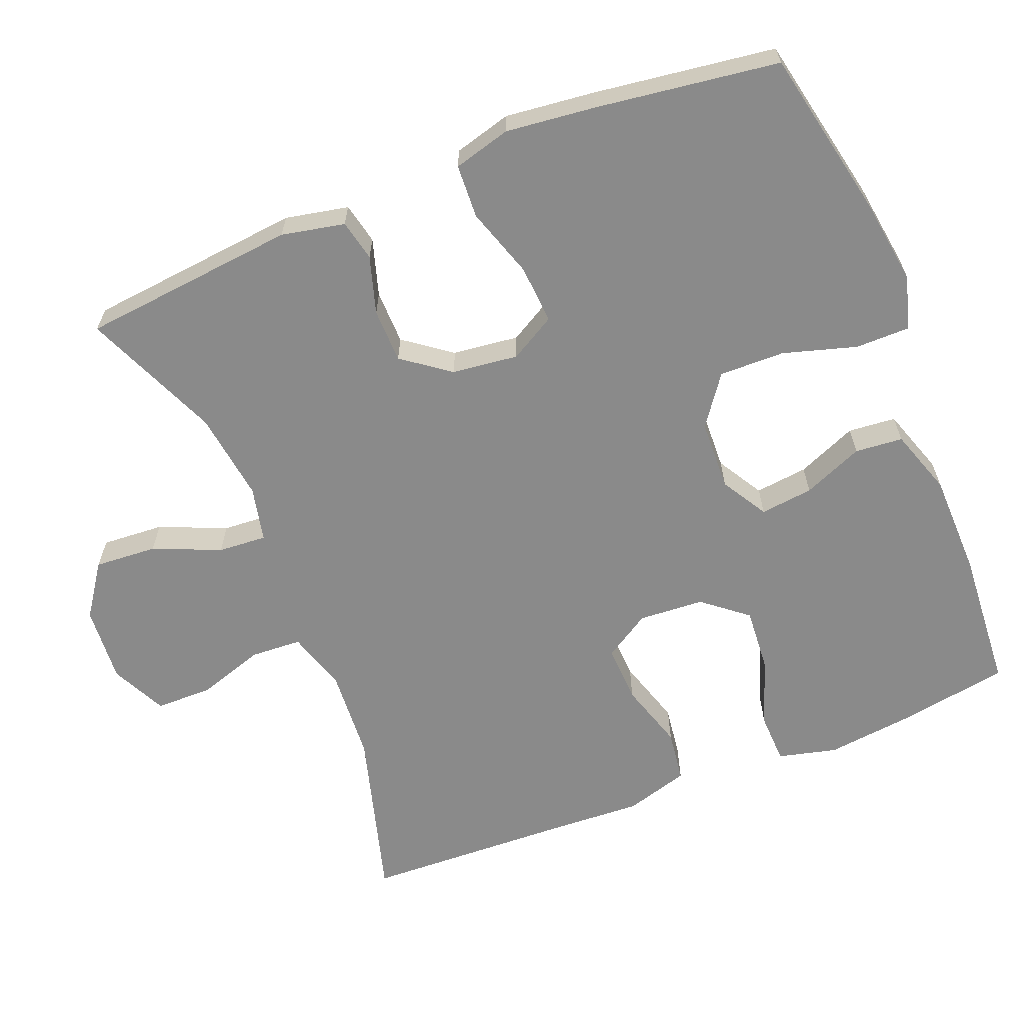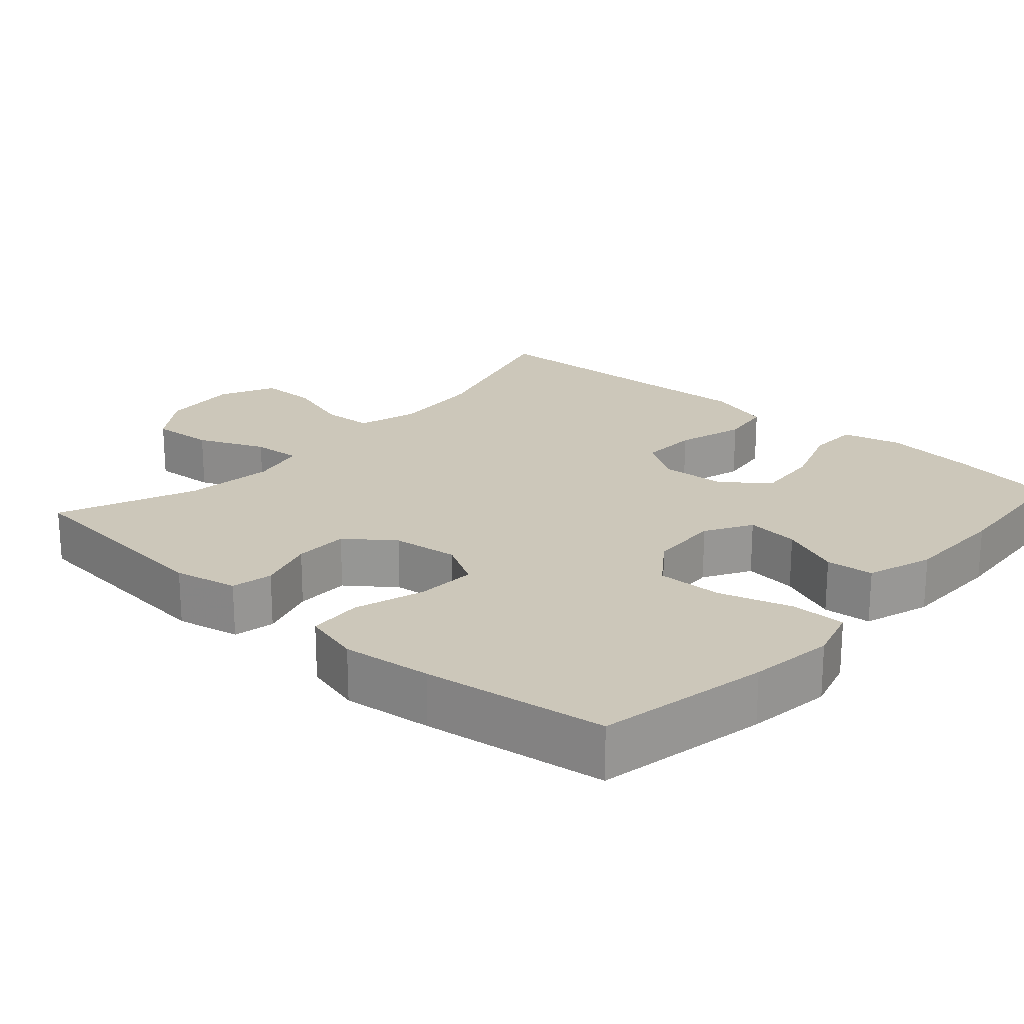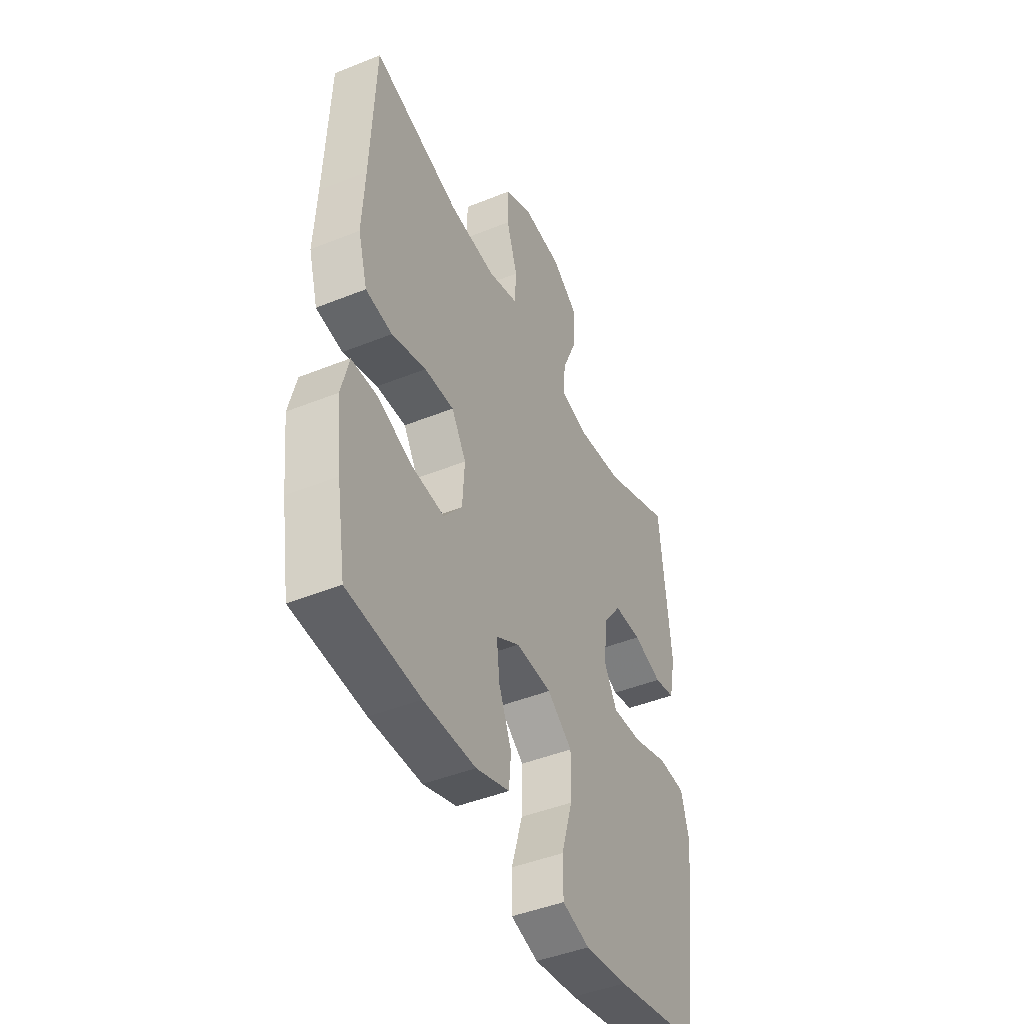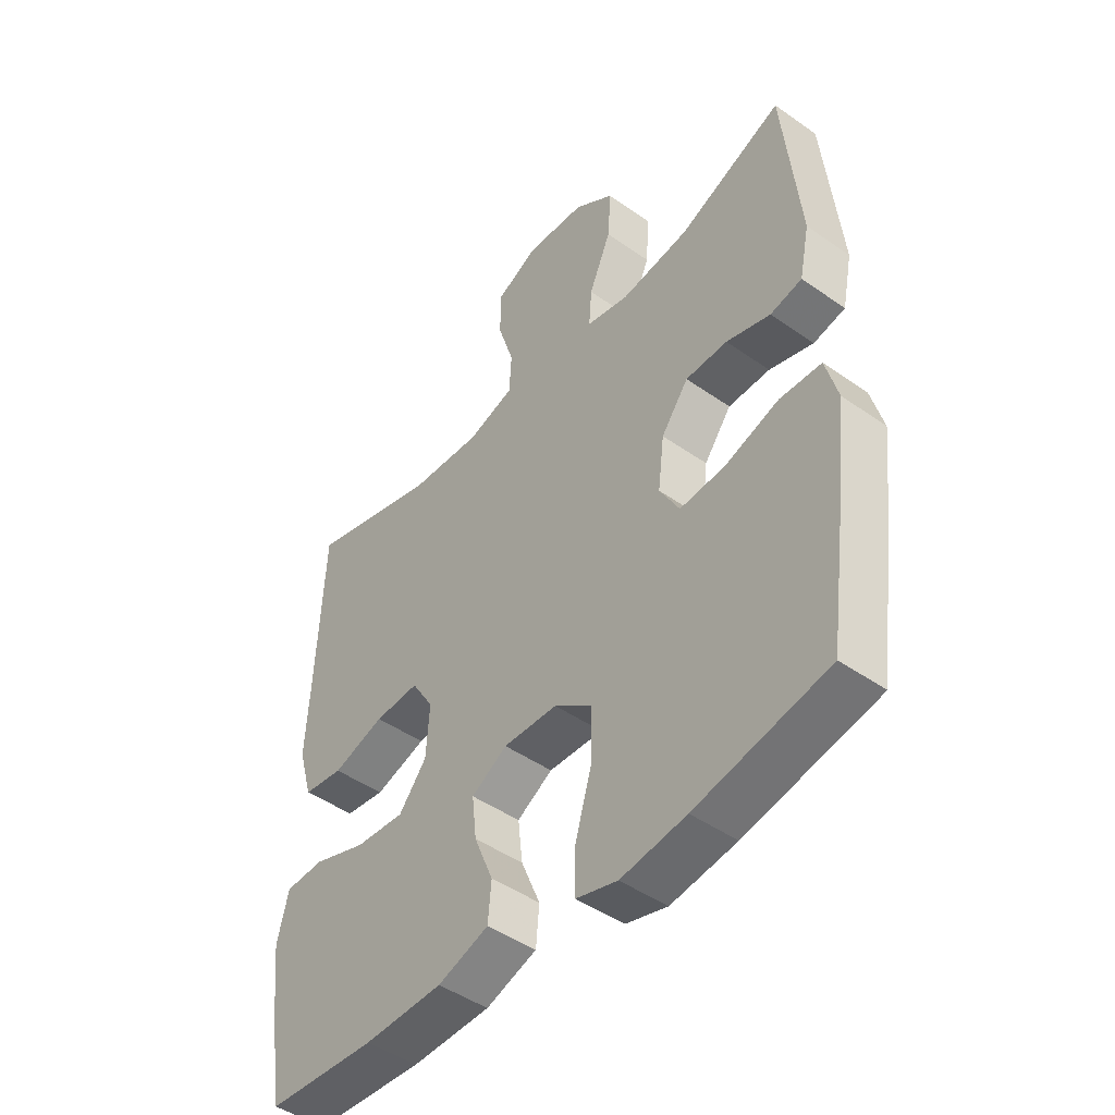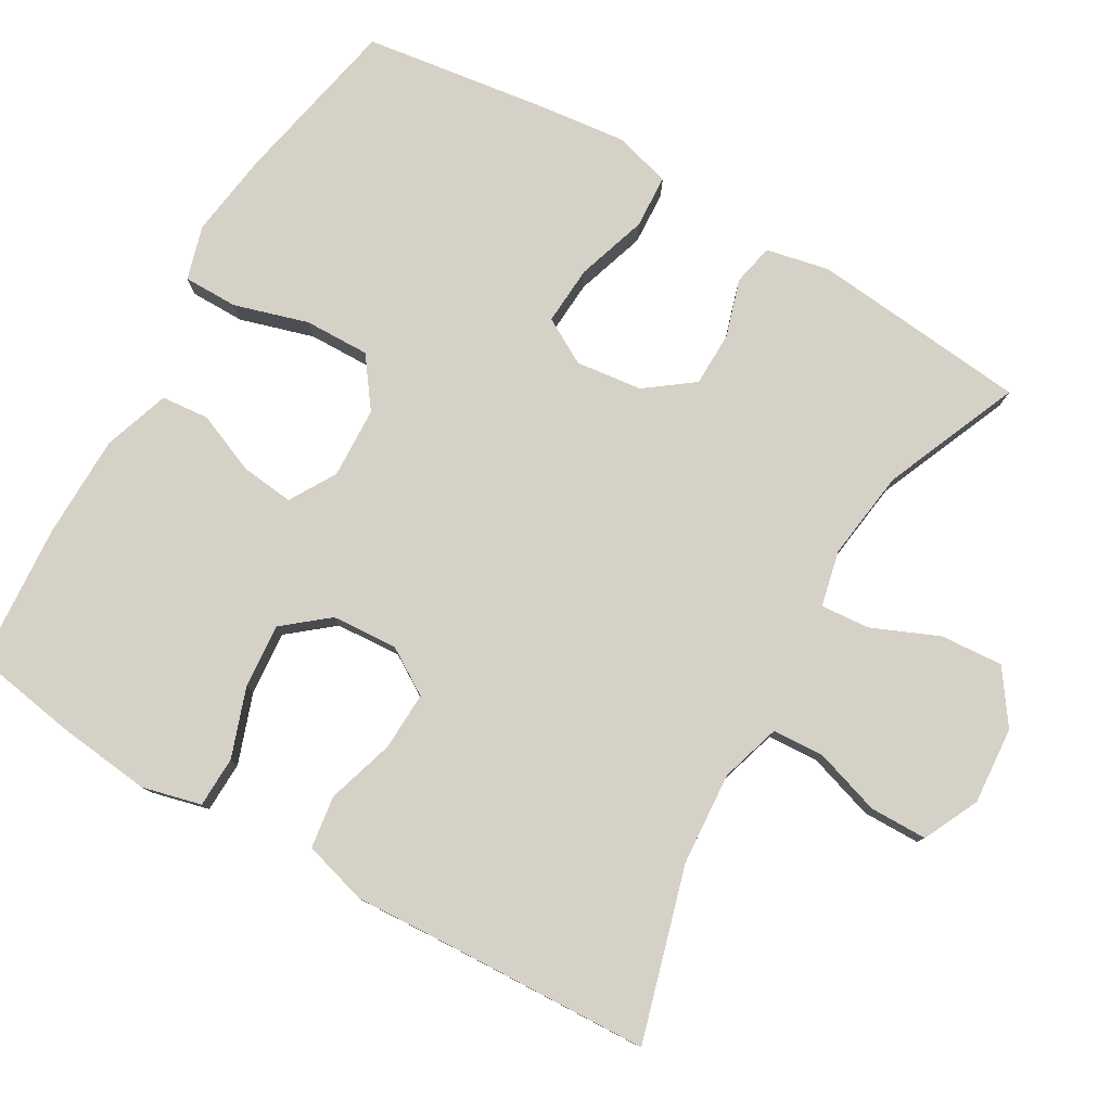
<metadata>
{"format":"obj","ext":"obj","renderer":"f3d","projection":"perspective","resolution":1024,"background":"white","views":[{"elev":-63.4,"azim":112.0,"up":"+Y"},{"elev":21.5,"azim":131.5,"up":"+Y"},{"elev":-44.8,"azim":-64.9,"up":"+Z"},{"elev":-46.5,"azim":51.3,"up":"+Z"},{"elev":79.2,"azim":-59.9,"up":"+Y"}]}
</metadata>
<code>
v -0.5 0.07 -0.5
v -0.524 0.07 -0.355
v -0.538 0.07 -0.23
v -0.518 0.07 -0.15
v -0.449 0.07 -0.148
v -0.355 0.07 -0.181
v -0.268 0.07 -0.188
v -0.219 0.07 -0.128
v -0.213 0.07 -0.039
v -0.252 0.07 0.024
v -0.331 0.07 0.021
v -0.423 0.07 -0.007
v -0.494 0.07 0.003
v -0.519 0.07 0.09
v -0.512 0.07 0.22
v -0.5 0.07 0.5
v -0.267 0.07 0.433
v -0.141 0.07 0.424
v -0.059 0.07 0.449
v -0.055 0.07 0.518
v -0.084 0.07 0.609
v -0.083 0.07 0.687
v -0.008 0.07 0.723
v 0.097 0.07 0.715
v 0.168 0.07 0.665
v 0.162 0.07 0.58
v 0.123 0.07 0.489
v 0.118 0.07 0.423
v 0.193 0.07 0.406
v 0.315 0.07 0.422
v 0.5 0.07 0.5
v 0.529 0.07 0.206
v 0.511 0.07 0.12
v 0.455 0.07 0.108
v 0.377 0.07 0.132
v 0.303 0.07 0.131
v 0.255 0.07 0.067
v 0.244 0.07 -0.023
v 0.279 0.07 -0.085
v 0.359 0.07 -0.08
v 0.455 0.07 -0.049
v 0.528 0.07 -0.053
v 0.549 0.07 -0.131
v 0.535 0.07 -0.252
v 0.5 0.07 -0.5
v 0.268 0.07 -0.547
v 0.153 0.07 -0.563
v 0.08 0.07 -0.542
v 0.08 0.07 -0.468
v 0.11 0.07 -0.368
v 0.112 0.07 -0.279
v 0.045 0.07 -0.23
v -0.051 0.07 -0.226
v -0.114 0.07 -0.263
v -0.106 0.07 -0.335
v -0.072 0.07 -0.417
v -0.078 0.07 -0.482
v -0.168 0.07 -0.512
v -0.307 0.07 -0.514
v -0.5 0 -0.5
v -0.524 0 -0.355
v -0.538 0 -0.23
v -0.518 0 -0.15
v -0.449 0 -0.148
v -0.355 0 -0.181
v -0.268 0 -0.188
v -0.219 0 -0.128
v -0.213 0 -0.039
v -0.252 0 0.024
v -0.331 0 0.021
v -0.423 0 -0.007
v -0.494 0 0.003
v -0.519 0 0.09
v -0.512 0 0.22
v -0.5 0 0.5
v -0.267 0 0.433
v -0.141 0 0.424
v -0.059 0 0.449
v -0.055 0 0.518
v -0.084 0 0.609
v -0.083 0 0.687
v -0.008 0 0.723
v 0.097 0 0.715
v 0.168 0 0.665
v 0.162 0 0.58
v 0.123 0 0.489
v 0.118 0 0.423
v 0.193 0 0.406
v 0.315 0 0.422
v 0.5 0 0.5
v 0.529 0 0.206
v 0.511 0 0.12
v 0.455 0 0.108
v 0.377 0 0.132
v 0.303 0 0.131
v 0.255 0 0.067
v 0.244 0 -0.023
v 0.279 0 -0.085
v 0.359 0 -0.08
v 0.455 0 -0.049
v 0.528 0 -0.053
v 0.549 0 -0.131
v 0.535 0 -0.252
v 0.5 0 -0.5
v 0.268 0 -0.547
v 0.153 0 -0.563
v 0.08 0 -0.542
v 0.08 0 -0.468
v 0.11 0 -0.368
v 0.112 0 -0.279
v 0.045 0 -0.23
v -0.051 0 -0.226
v -0.114 0 -0.263
v -0.106 0 -0.335
v -0.072 0 -0.417
v -0.078 0 -0.482
v -0.168 0 -0.512
v -0.307 0 -0.514
f 55 56 57 58
f 54 55 58 59
f 47 48 49 50
f 47 50 51
f 46 47 51
f 45 46 51
f 44 45 51 52
f 40 41 42 43
f 39 40 43 44
f 32 33 34 35
f 30 31 32 35
f 29 30 35 36
f 28 29 36 37
f 24 25 26 27
f 24 27 28
f 23 24 28
f 20 21 22 23
f 19 20 23 28
f 18 19 28 37
f 15 16 17
f 11 12 13 14
f 10 11 14 15
f 3 4 5 6
f 3 6 7
f 2 3 7
f 54 59 1 2
f 53 54 2 7
f 52 53 7 8
f 39 44 52 8
f 38 39 8 9
f 37 38 9 10
f 17 18 37
f 10 15 17 37
f 117 116 115 114
f 118 117 114 113
f 109 108 107 106
f 110 109 106
f 110 106 105
f 110 105 104
f 111 110 104 103
f 102 101 100 99
f 103 102 99 98
f 94 93 92 91
f 94 91 90 89
f 95 94 89 88
f 96 95 88 87
f 86 85 84 83
f 87 86 83
f 87 83 82
f 82 81 80 79
f 87 82 79 78
f 96 87 78 77
f 76 75 74
f 73 72 71 70
f 74 73 70 69
f 65 64 63 62
f 66 65 62
f 66 62 61
f 61 60 118 113
f 66 61 113 112
f 67 66 112 111
f 67 111 103 98
f 68 67 98 97
f 69 68 97 96
f 96 77 76
f 96 76 74 69
f 1 60 61 2
f 2 61 62 3
f 3 62 63 4
f 4 63 64 5
f 5 64 65 6
f 6 65 66 7
f 7 66 67 8
f 8 67 68 9
f 9 68 69 10
f 10 69 70 11
f 11 70 71 12
f 12 71 72 13
f 13 72 73 14
f 14 73 74 15
f 15 74 75 16
f 16 75 76 17
f 17 76 77 18
f 18 77 78 19
f 19 78 79 20
f 20 79 80 21
f 21 80 81 22
f 22 81 82 23
f 23 82 83 24
f 24 83 84 25
f 25 84 85 26
f 26 85 86 27
f 27 86 87 28
f 28 87 88 29
f 29 88 89 30
f 30 89 90 31
f 31 90 91 32
f 32 91 92 33
f 33 92 93 34
f 34 93 94 35
f 35 94 95 36
f 36 95 96 37
f 37 96 97 38
f 38 97 98 39
f 39 98 99 40
f 40 99 100 41
f 41 100 101 42
f 42 101 102 43
f 43 102 103 44
f 44 103 104 45
f 45 104 105 46
f 46 105 106 47
f 47 106 107 48
f 48 107 108 49
f 49 108 109 50
f 50 109 110 51
f 51 110 111 52
f 52 111 112 53
f 53 112 113 54
f 54 113 114 55
f 55 114 115 56
f 56 115 116 57
f 57 116 117 58
f 58 117 118 59
f 59 118 60 1

</code>
